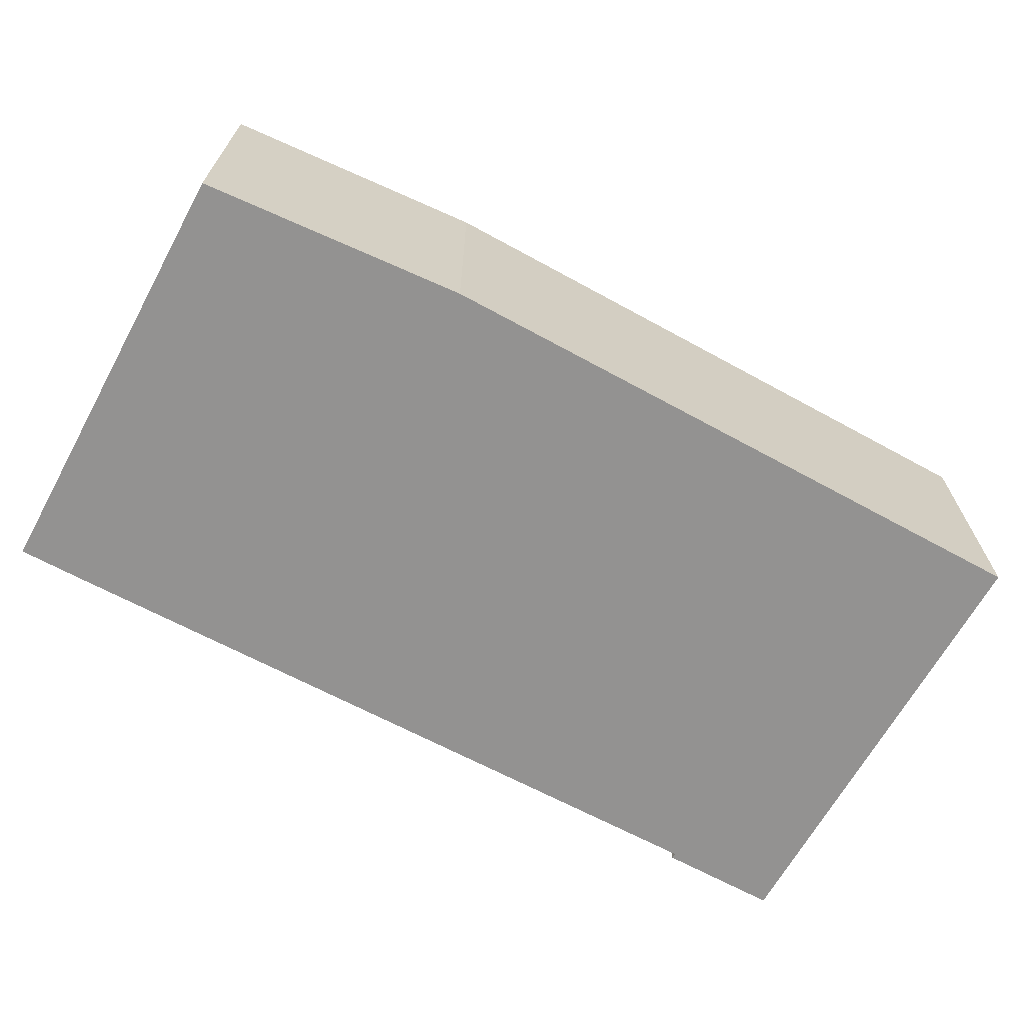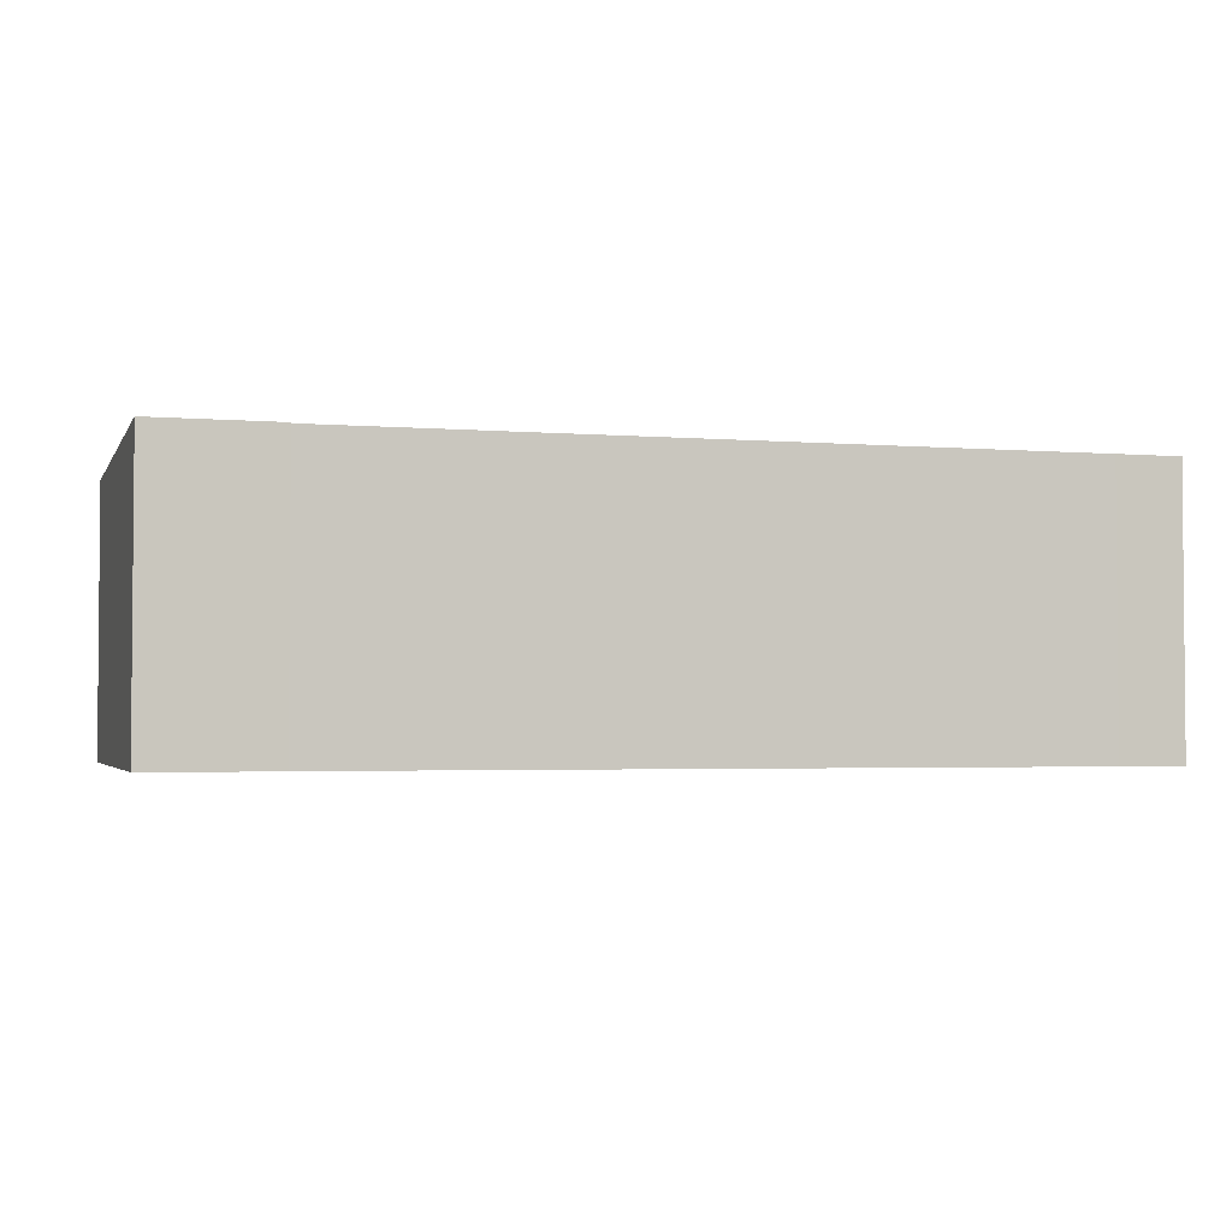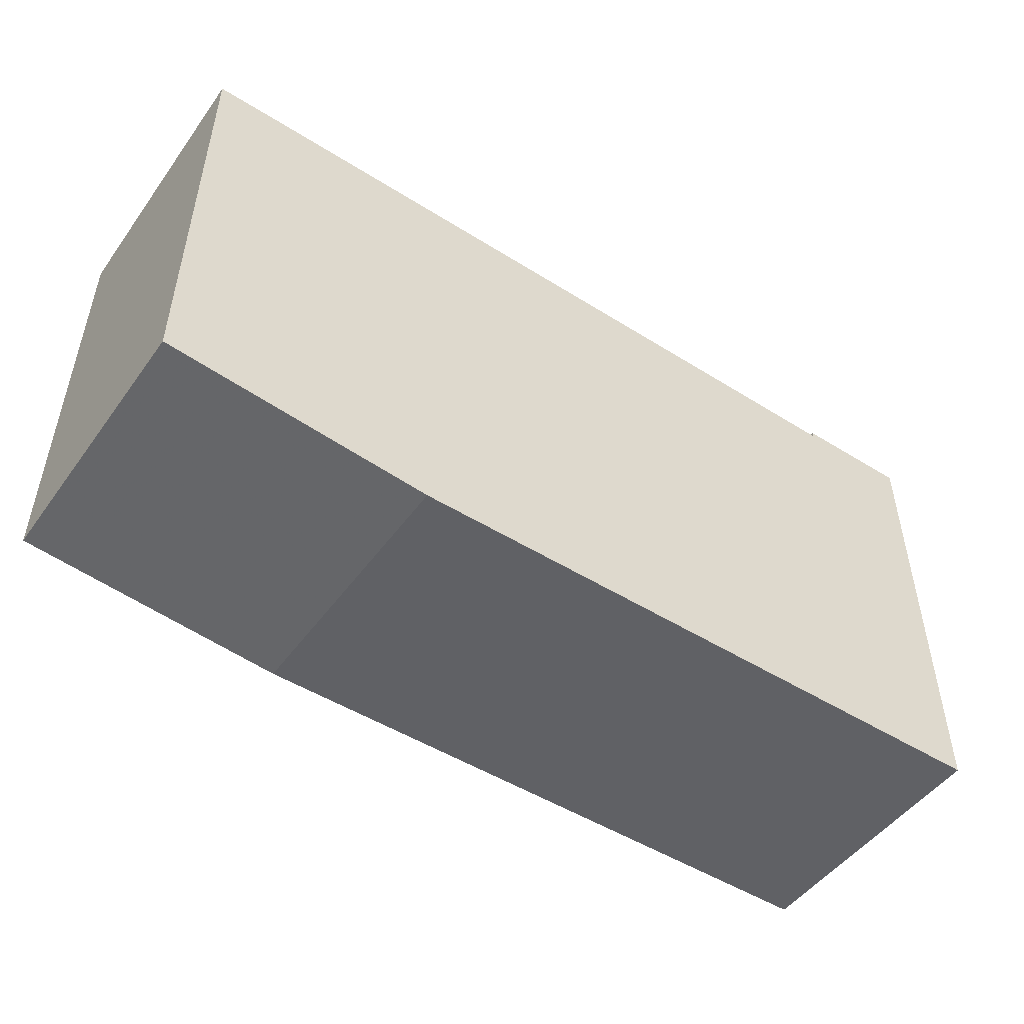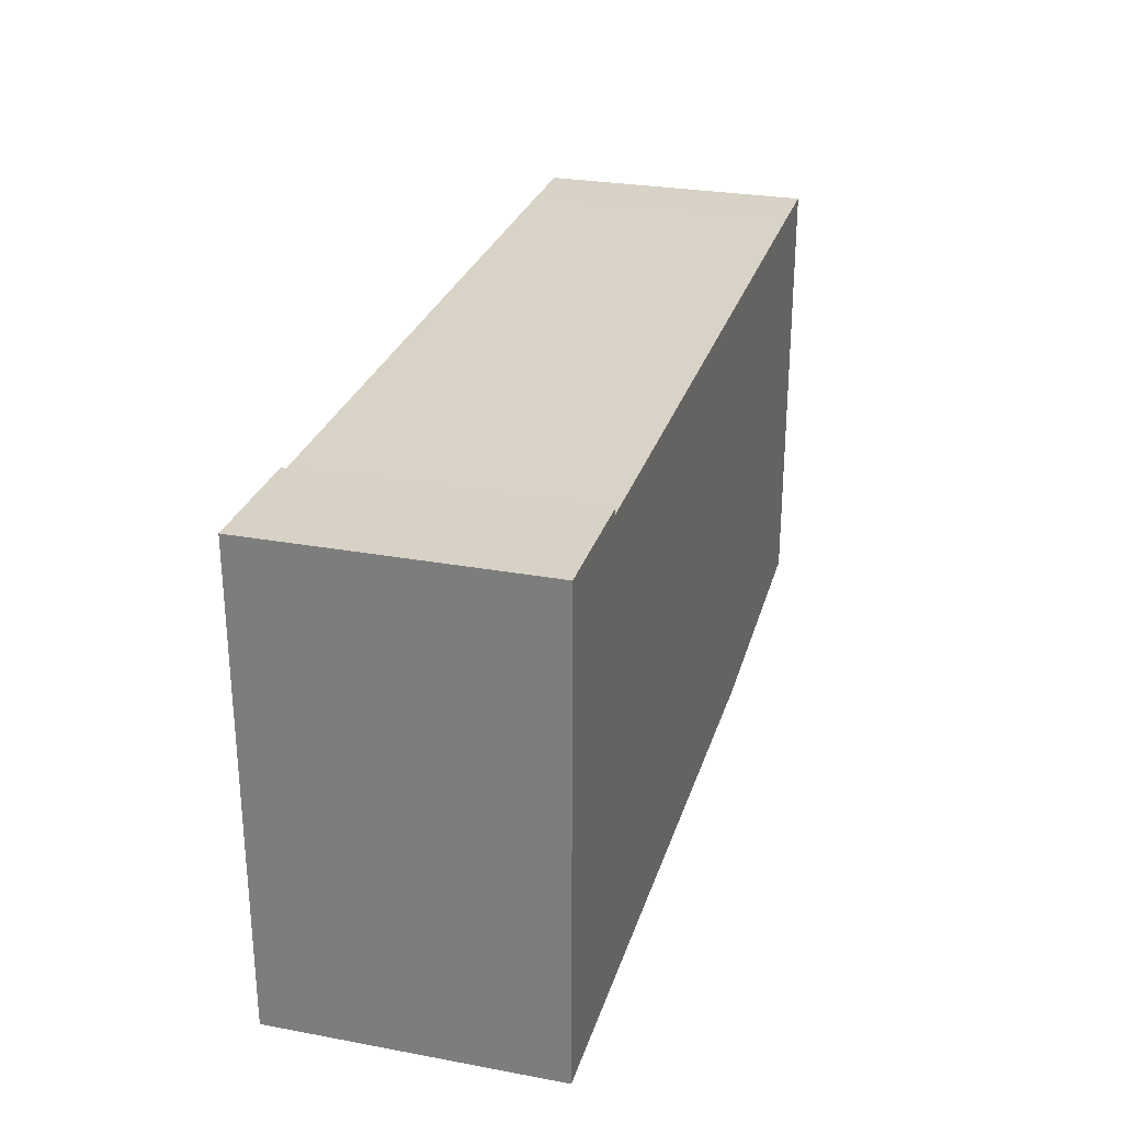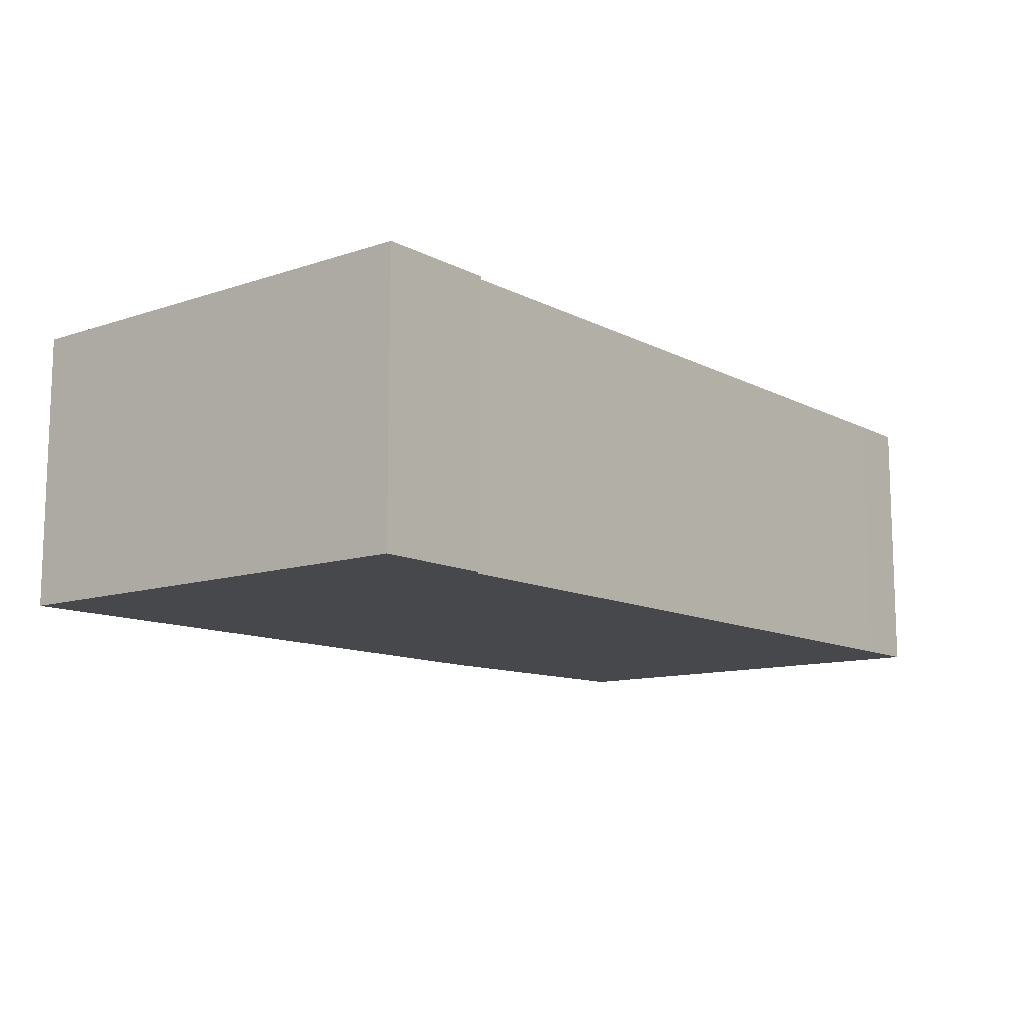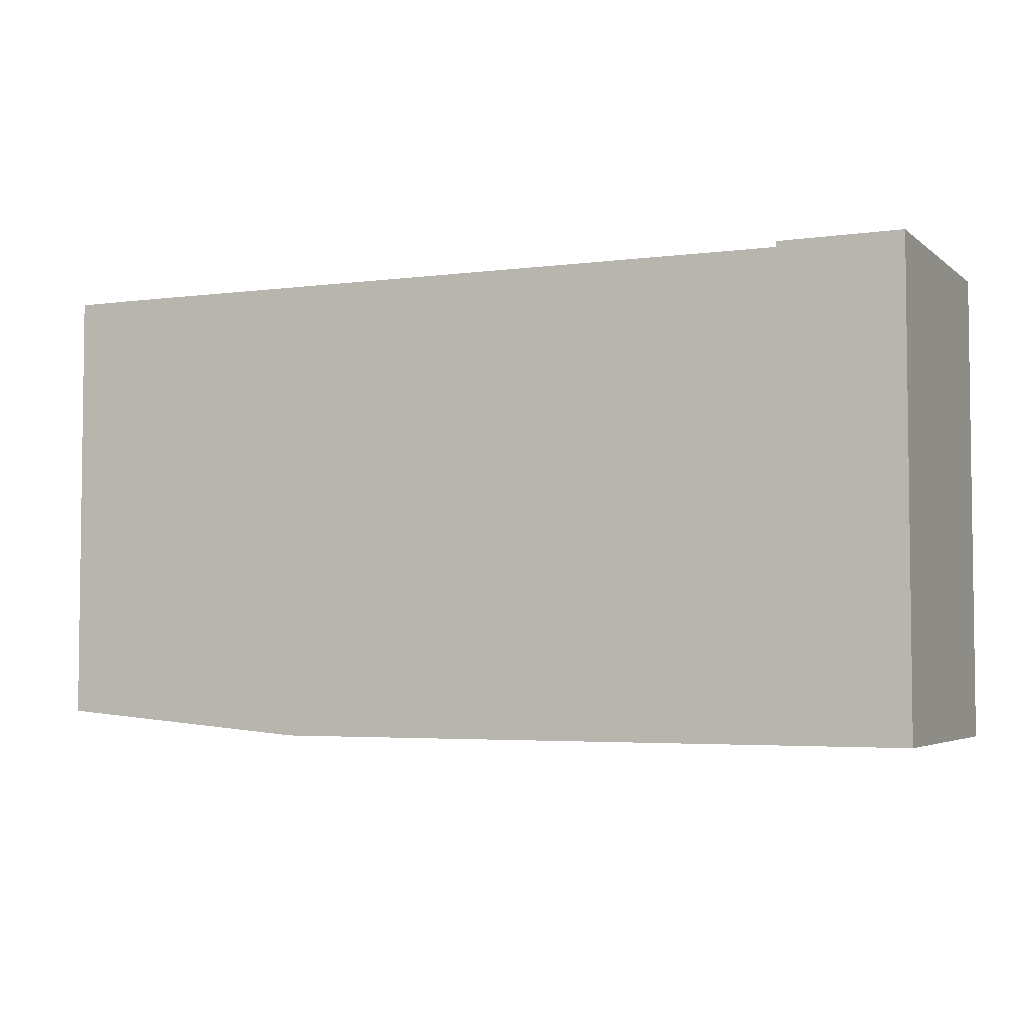
<metadata>
{"format":"obj","ext":"obj","renderer":"f3d","projection":"perspective","resolution":1024,"background":"white","views":[{"elev":-66.4,"azim":-28.8,"up":"+Z"},{"elev":-2.8,"azim":163.7,"up":"+Z"},{"elev":-49.5,"azim":-34.6,"up":"+Y"},{"elev":27.6,"azim":105.8,"up":"+Y"},{"elev":-11.5,"azim":128.9,"up":"+Z"},{"elev":-4.2,"azim":24.9,"up":"+Y"}]}
</metadata>
<code>
g sbg_lostsector_df_box07_m
v 0.62 0.84 0
v -0.7 0.85 0
v -0.82 0.85 0
v -0.82 0.04 0
v -0.33 0 0
v 0.84 0 0
v 0.84 0.85 0
v 0.62 0.85 0
v 0.62 0.84 0.5
v -0.7 0.85 0.5
v -0.82 0.85 0.5
v -0.82 0.04 0.5
v -0.33 0 0.5
v 0.84 0 0.5
v 0.84 0.85 0.5
v 0.62 0.85 0.5
g sbg_lostsector_df_box07_m_0
f 8 7 1
f 5 4 2
f 4 3 2
f 5 2 1
f 6 5 1
f 7 6 1
f 8 15 7
f 15 8 16
f 1 16 8
f 16 1 9
f 5 12 4
f 12 5 13
f 3 10 2
f 10 3 11
f 4 11 3
f 11 4 12
f 2 9 1
f 9 2 10
f 6 13 5
f 13 6 14
f 7 14 6
f 14 7 15
f 9 15 16
f 10 12 13
f 10 11 12
f 9 10 13
f 9 13 14
f 9 14 15

</code>
